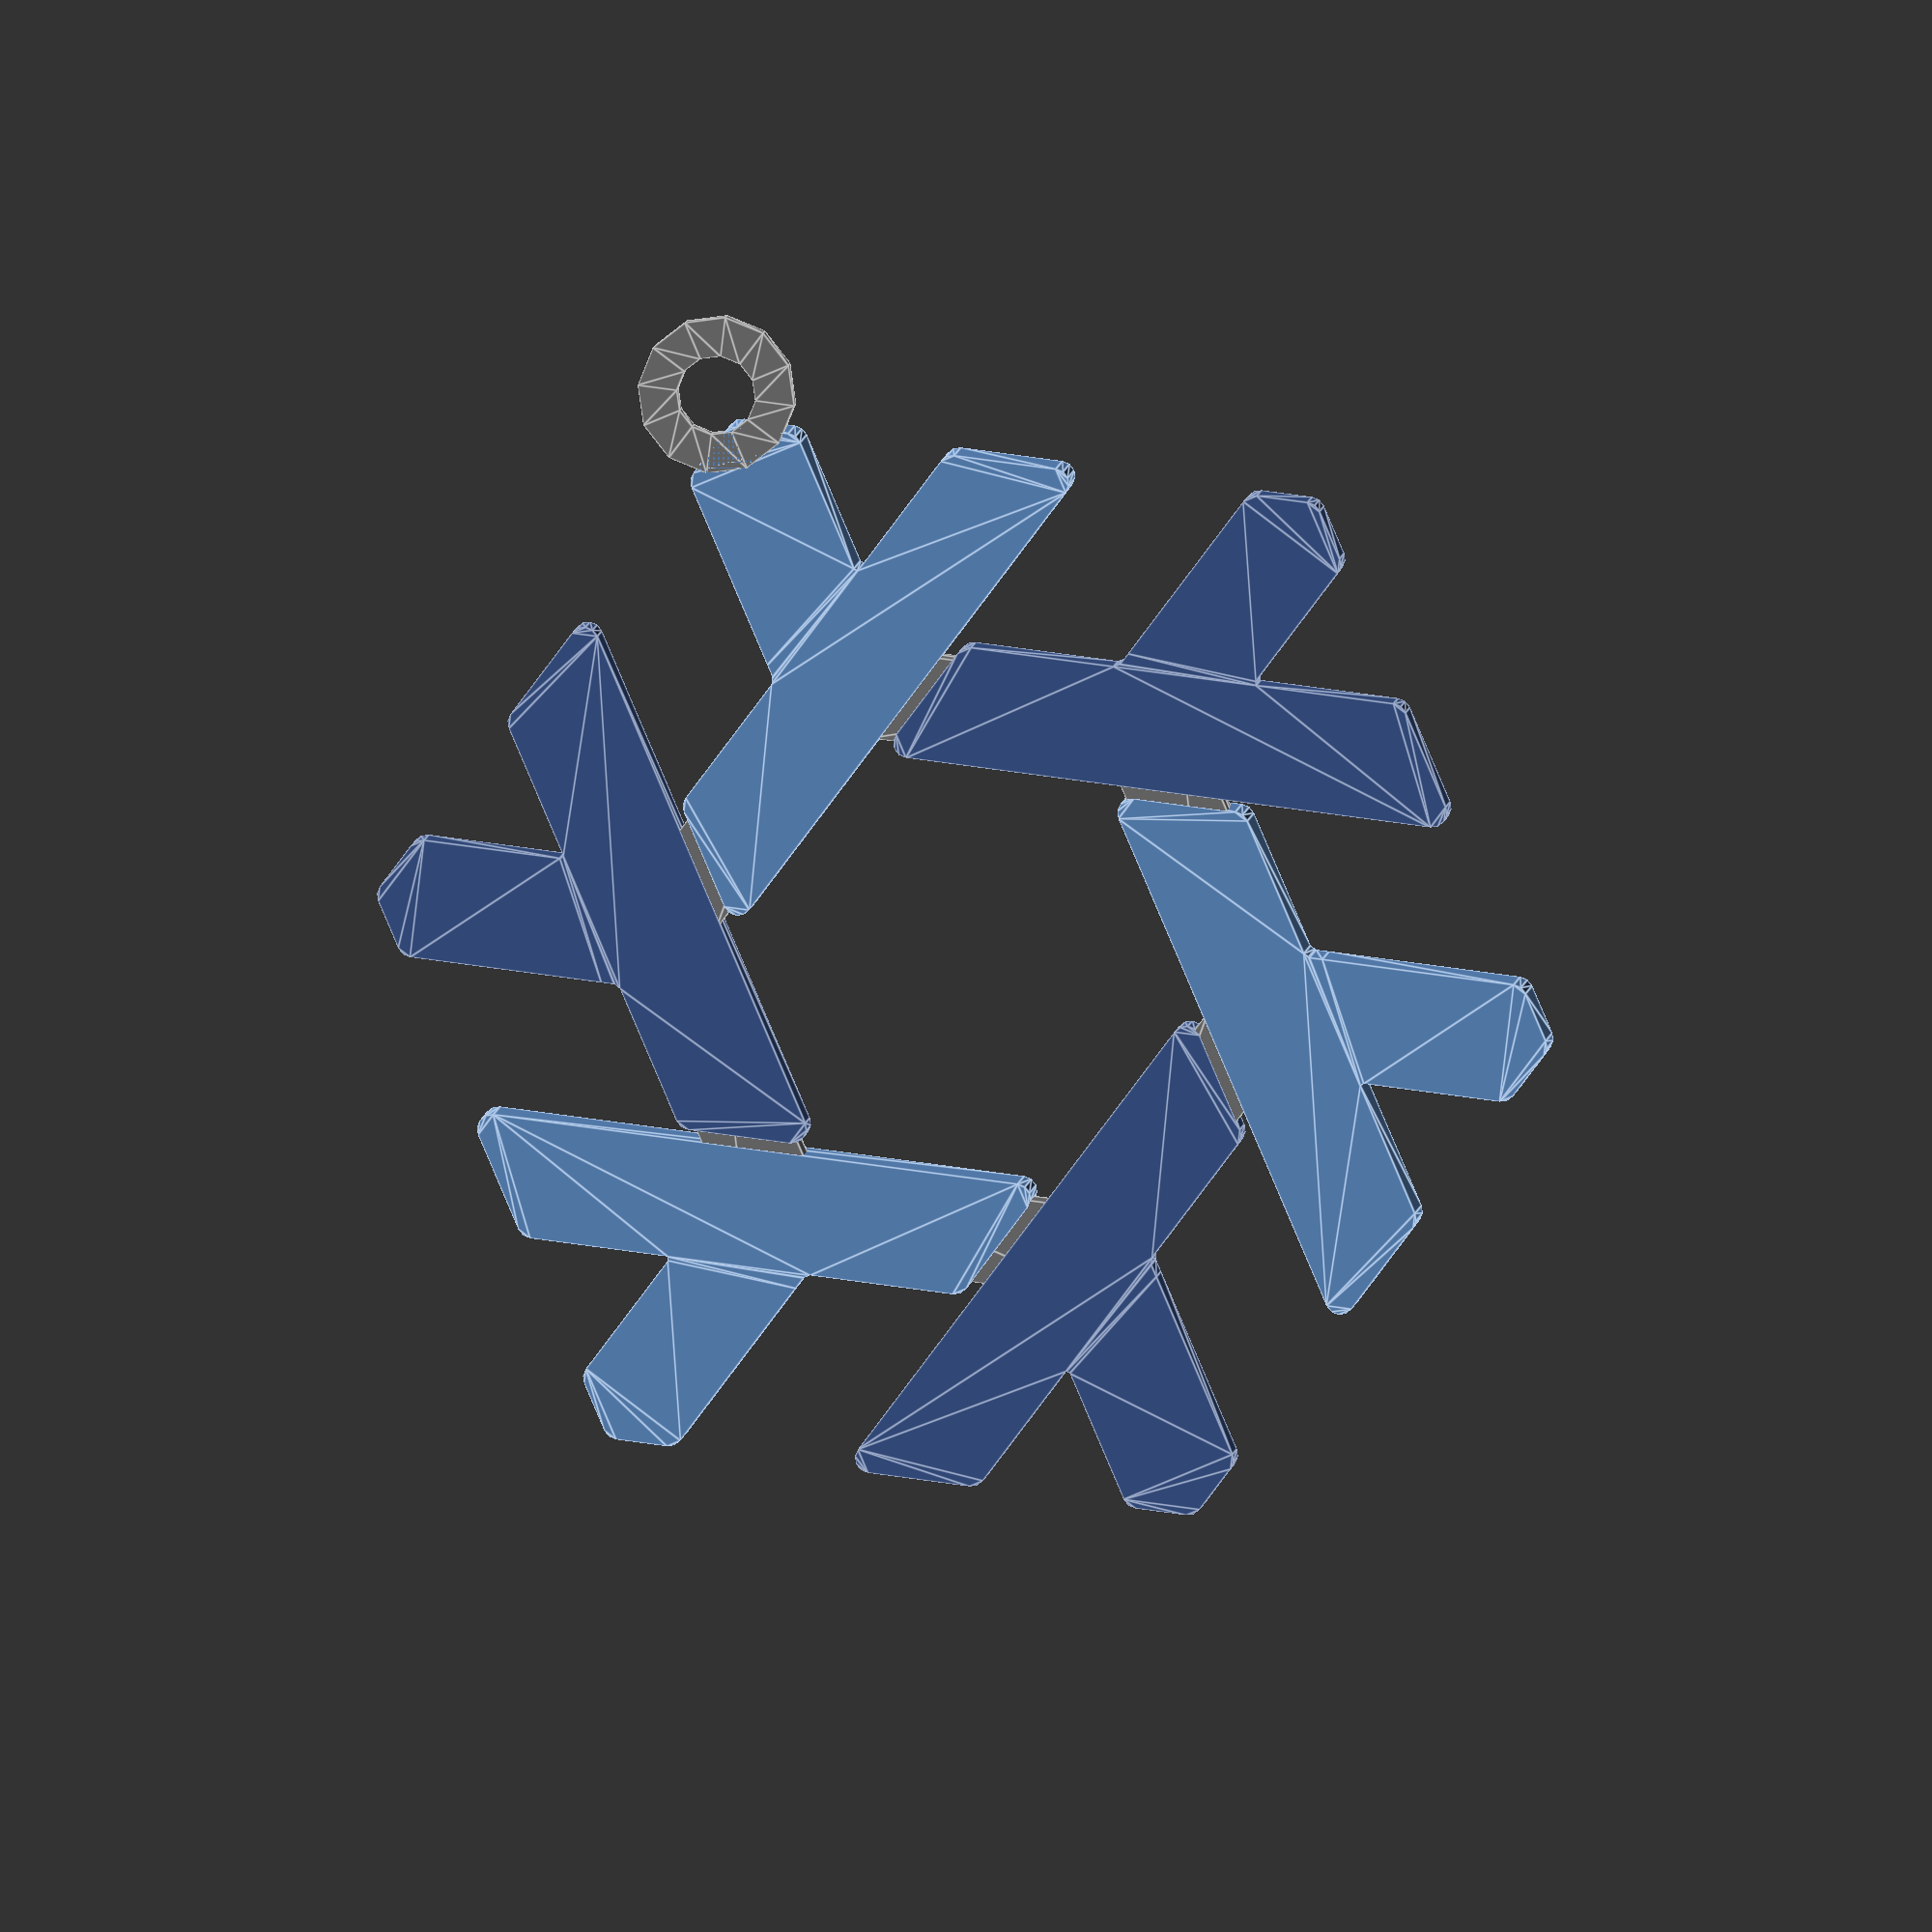
<openscad>
/* [General] */

radius = 15;
ring_position = "vertex"; // [vertex, edge]

/* [Detail] */

thickness_connection = 1;
thickness_a = 1.5;
thickness_b = 2;

ring_thickness = 1;
ring_radius = 1.5;

/* [Colors] */

color_a = "415e9a";
color_b = "699ad7";

/* [Debug] */

enable_gap = true;


module __hidden__ () {}

radius_outer_circumscribed = radius;
radius_outer_inscribed = radius_outer_circumscribed * sqrt(3) / 2;

radius_inner_circumscribed = radius_outer_circumscribed * 2/5;
radius_inner_inscribed = radius_outer_inscribed * 2/5;

gap = enable_gap ? (radius_outer_circumscribed / 85) : 0;

rounding = radius_outer_circumscribed / 40;

lambda_thickness = radius_outer_circumscribed / 5;

T = 0.01;


/* ======= *
 * Helpers *
 * ======= */

module hexagon(r) {
    assert(is_num(r));

    circle(r, $fn = 6);
}

module rounder(r, t) {
    $fn = 12;

    rotate_extrude()
    polygon([
        [0, 0],
        [r, 0],
        [0, t],
    ]);
}


/* ===== *
 * Parts *
 * ===== */

module ring() {
    $fn = $preview ? 12 : 48;

    rotate_extrude()
    translate([ring_radius, 0]) {
        translate([0, ring_thickness / 2])
        circle(ring_thickness / 2);

        translate([0, ring_thickness / 4])
        square([ring_thickness, ring_thickness / 2], center = true);
    }
}

module lambda() {
    module mask() {
        intersection() {
            hexagon(radius_outer_circumscribed);

            translate([radius_inner_circumscribed - radius_outer_circumscribed - gap * sqrt(3), 0, 0])
            hexagon(radius_outer_circumscribed);

            translate([(radius_inner_circumscribed - radius_outer_circumscribed) / 2, radius_outer_inscribed + radius_inner_inscribed, 0])
            hexagon(radius_outer_circumscribed);
        }
    }

    module base() {
        translate([(radius_inner_circumscribed - radius_outer_circumscribed) / 2 - gap * sqrt(3), radius_inner_inscribed])
        translate([0, lambda_thickness / 2])
        square([radius_outer_circumscribed, lambda_thickness], center = true);

        rotate(120)
        square([radius_outer_circumscribed * 2, lambda_thickness], center = true);
    }

    intersection() {
        base();
        mask();
    }
}

module lambda_connection() {
    difference() {
        hexagon((radius_inner_inscribed + lambda_thickness) / (sqrt(3) / 2));
        hexagon(radius_inner_circumscribed);
    }
}


/* ======== *
 * Assembly *
 * ======== */

module assembly() {
    color(str("#", color_a))
    for(a = [0, 2, 4])
    rotate(a * 60)
    minkowski() {
        linear_extrude(thickness_a - rounding)
        offset(-rounding)
        lambda();

        rounder(rounding, rounding);
    }

    color(str("#", color_b))
    for(a = [1, 3, 5])
    rotate(a * 60)
    minkowski() {
        linear_extrude(thickness_b - rounding)
        offset(-rounding)
        lambda();

        rounder(rounding, rounding);
    }

    color("grey")
    translate([0, 0, T])
    linear_extrude(thickness_connection - T * 2)
    offset(-rounding)
    lambda_connection();

    color("grey")
    if (ring_position == "edge") {
        o = radius_outer_inscribed + ring_radius - ring_thickness * 2/3;
        translate([0, o])
        ring();
    } else if (ring_position == "vertex") {
        o = radius_outer_circumscribed + ring_radius - ring_thickness * 2/3;
        translate([o * cos(60), o * sin(60)])
        ring();
    }
}

assembly();

</openscad>
<views>
elev=352.6 azim=353.2 roll=186.1 proj=o view=edges
</views>
